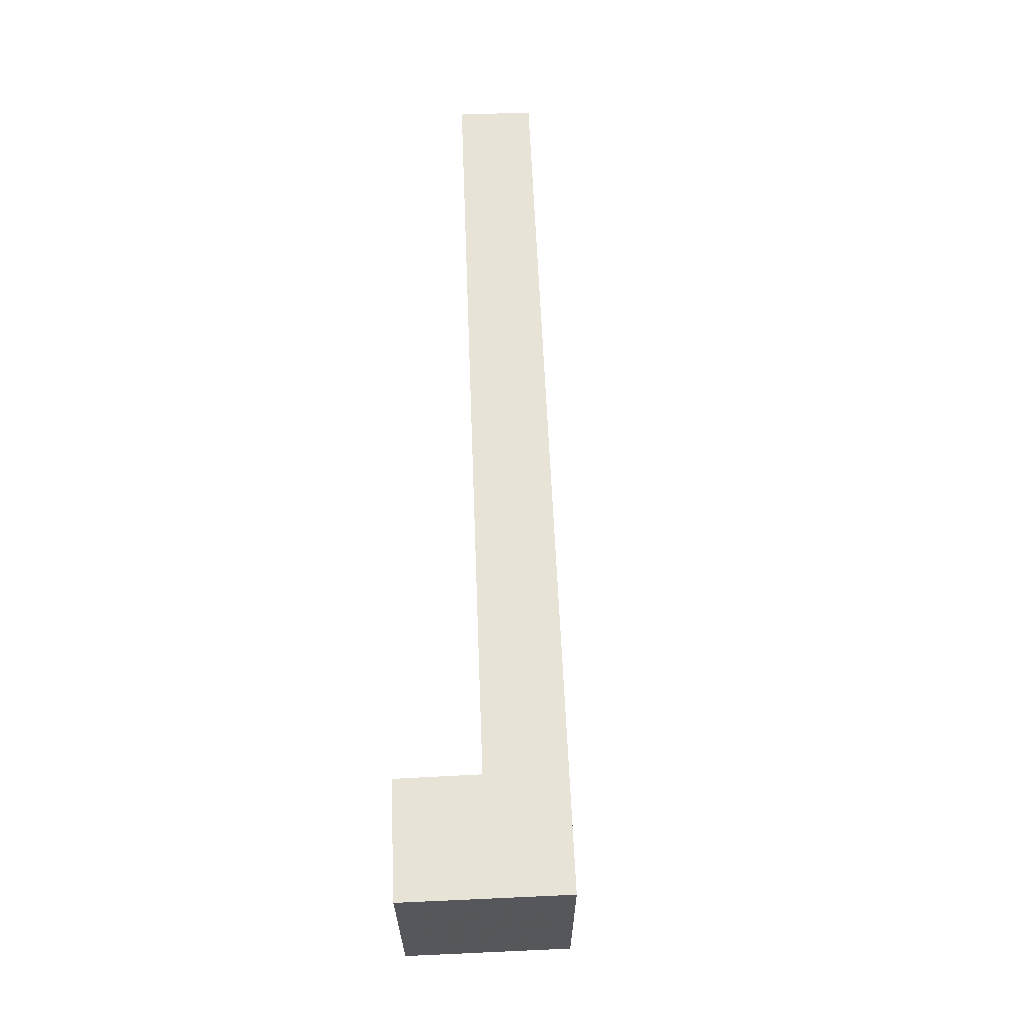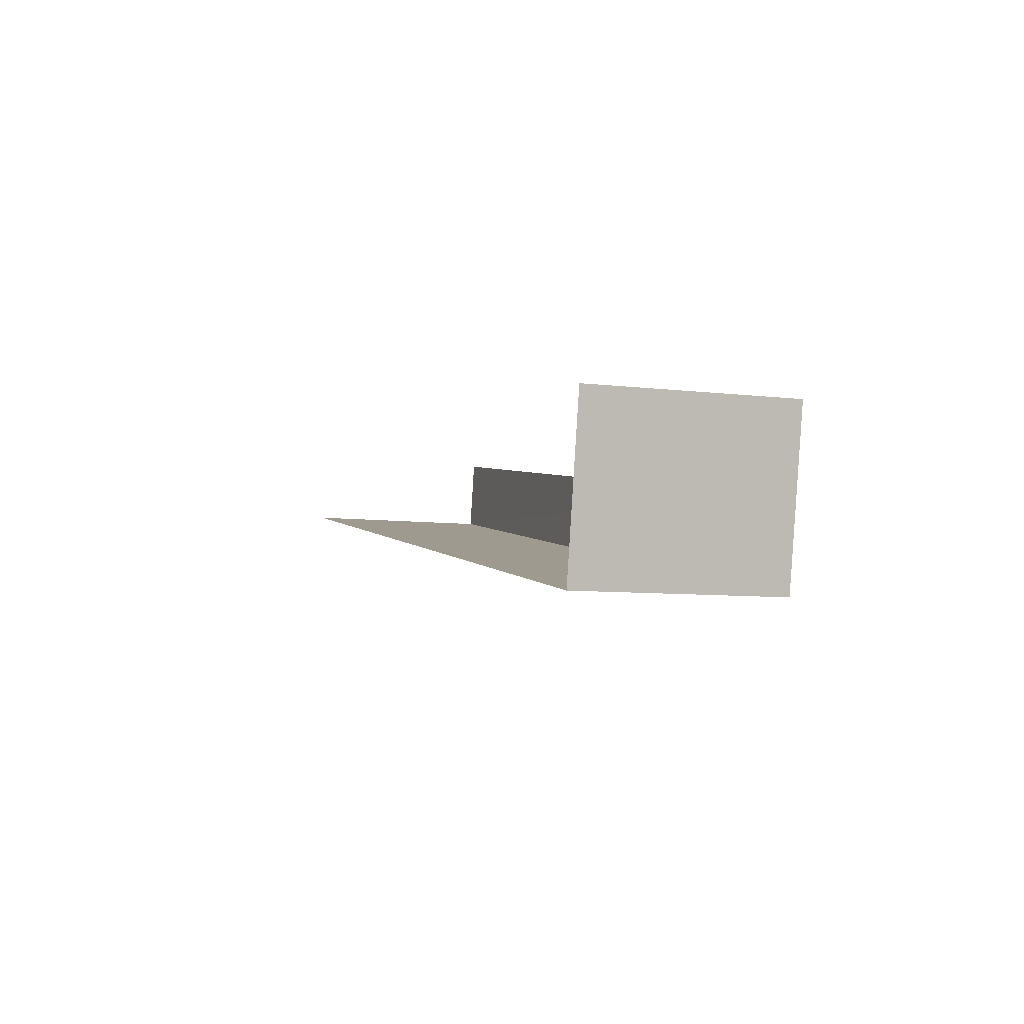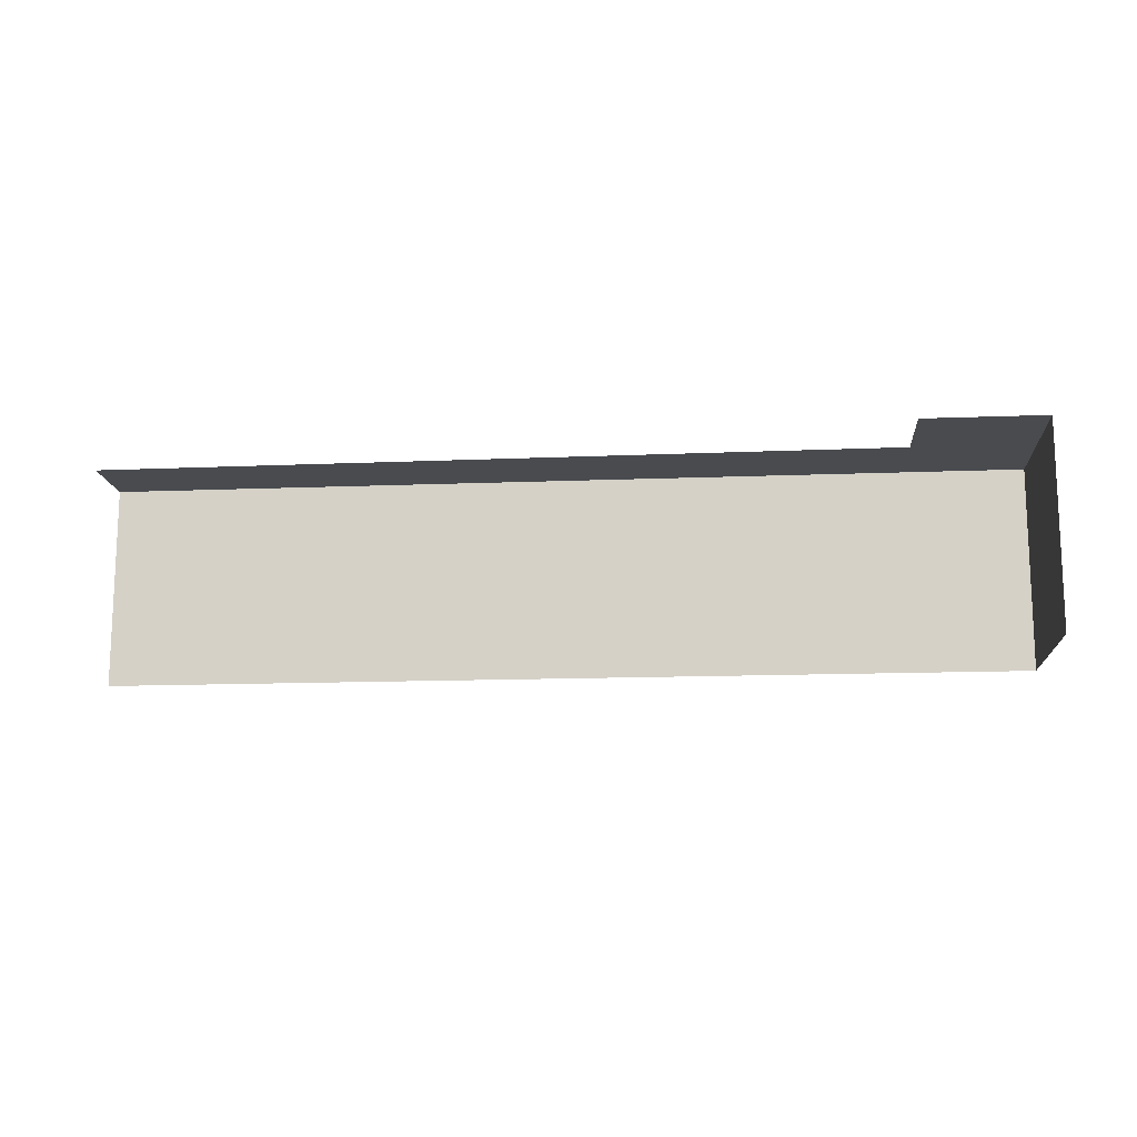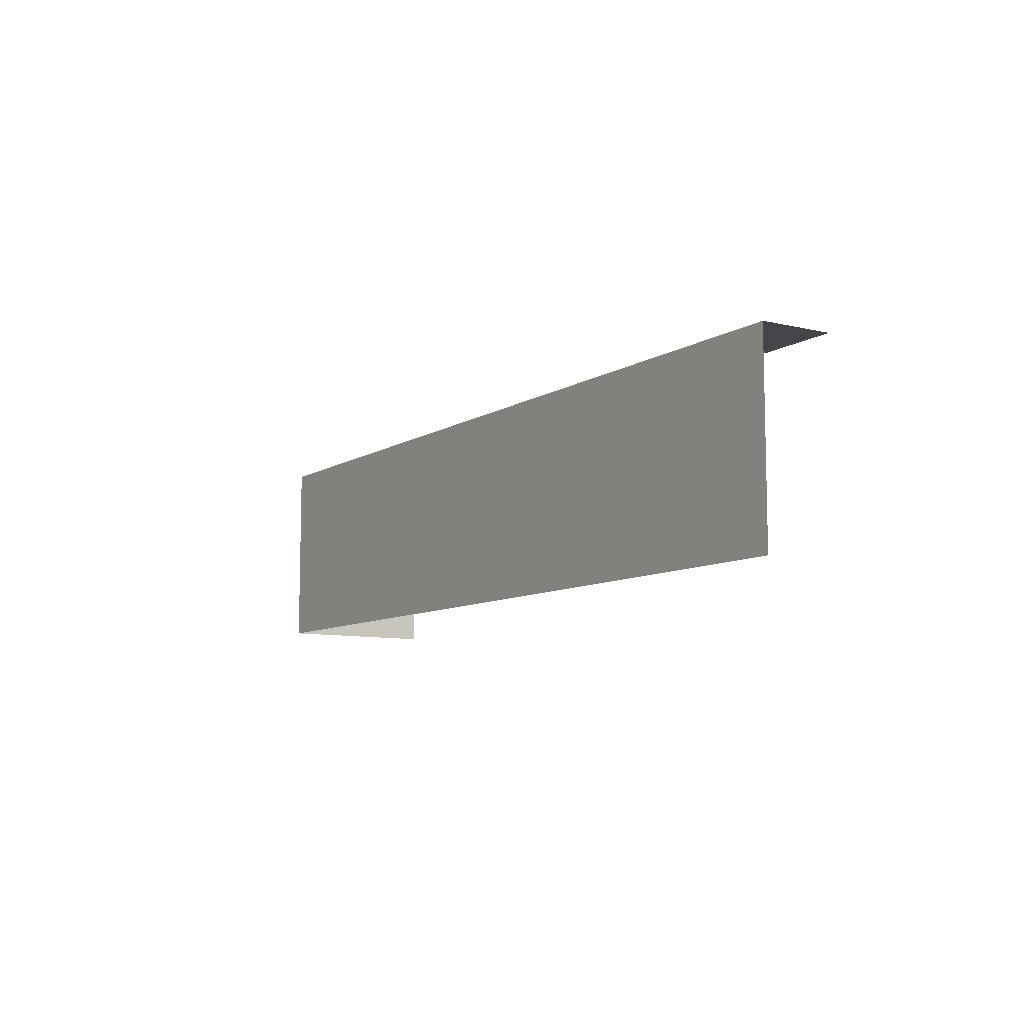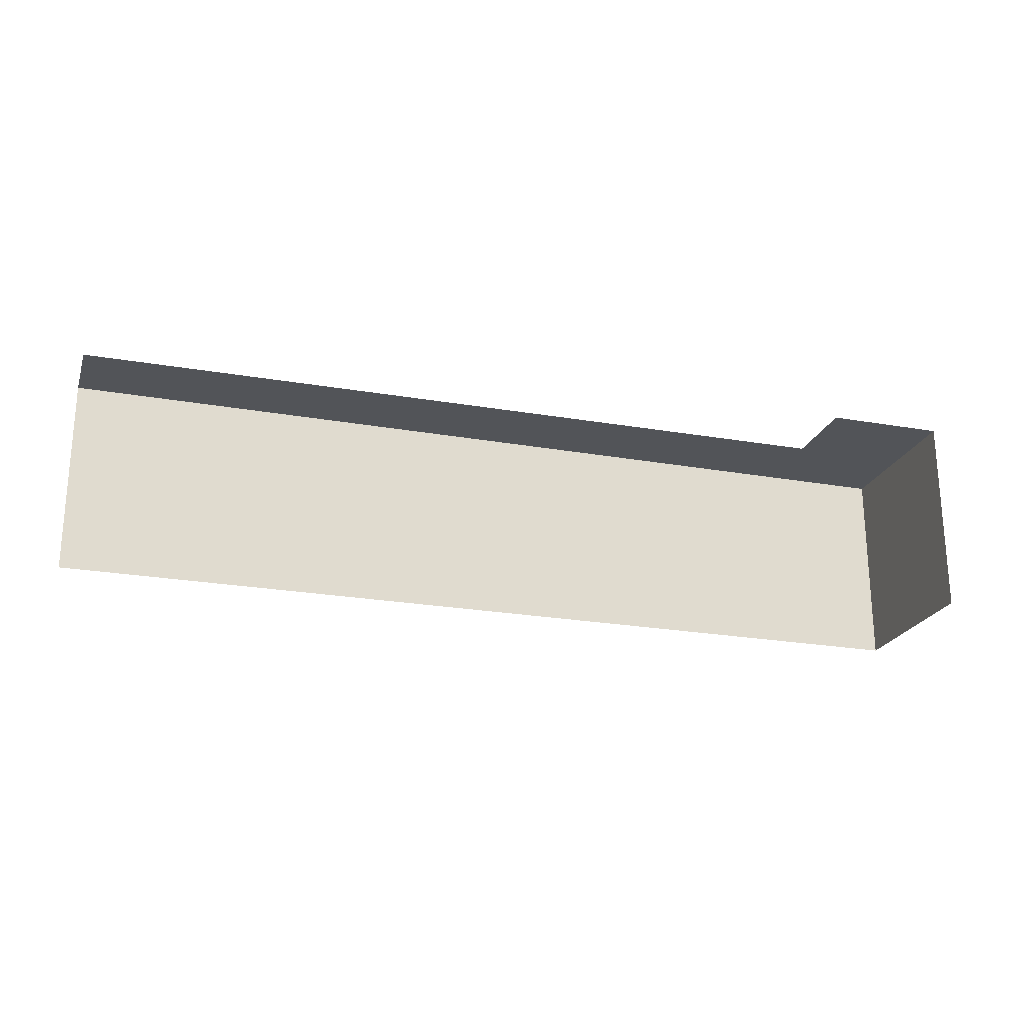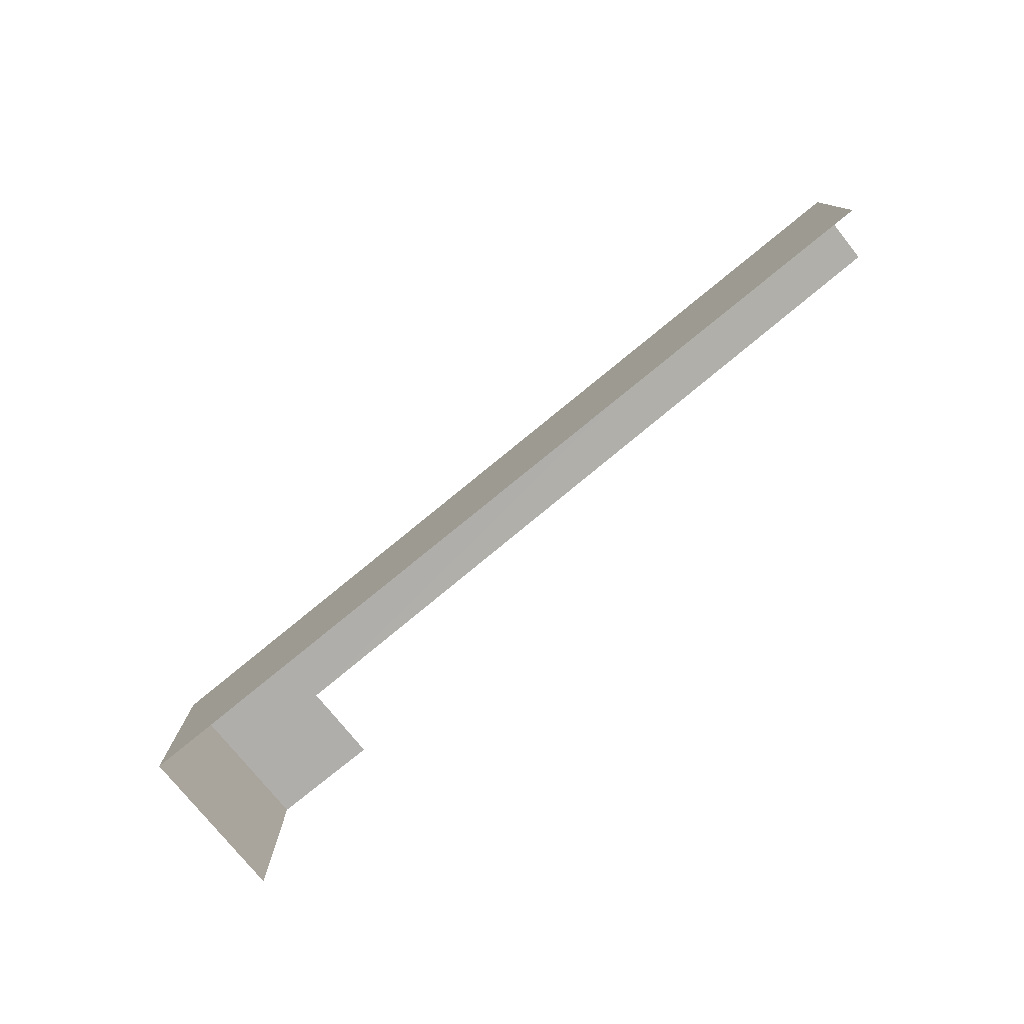
<metadata>
{"format":"obj","ext":"obj","renderer":"f3d","projection":"perspective","resolution":1024,"background":"white","views":[{"elev":62.5,"azim":-82.0,"up":"+Z"},{"elev":-7.4,"azim":-108.9,"up":"+Y"},{"elev":-14.2,"azim":-164.5,"up":"+Z"},{"elev":-8.8,"azim":68.4,"up":"+Z"},{"elev":-22.9,"azim":173.6,"up":"+Z"},{"elev":-77.8,"azim":49.8,"up":"+Z"}]}
</metadata>
<code>
v -2.201e+05 -1.251e+05 13.01
v -2.201e+05 -1.251e+05 13.01
v -2.202e+05 -1.251e+05 13.01
v -2.202e+05 -1.251e+05 13.01
v -2.201e+05 -1.251e+05 13.01
v -2.201e+05 -1.251e+05 13.01
v -2.201e+05 -1.251e+05 15.72
v -2.202e+05 -1.251e+05 15.72
v -2.201e+05 -1.251e+05 15.72
v -2.201e+05 -1.251e+05 15.72
v -2.201e+05 -1.251e+05 15.72
v -2.202e+05 -1.251e+05 15.72
f 1 2 3
f 3 2 4
f 4 2 5
f 2 6 5
f 7 2 1
f 7 9 2
f 8 1 3
f 8 7 1
f 10 6 2
f 9 10 2
f 10 5 6
f 10 11 5
f 7 8 9
f 10 9 11
f 11 9 12
f 9 8 12
f 8 3 4
f 12 8 4
f 11 4 5
f 11 12 4

</code>
